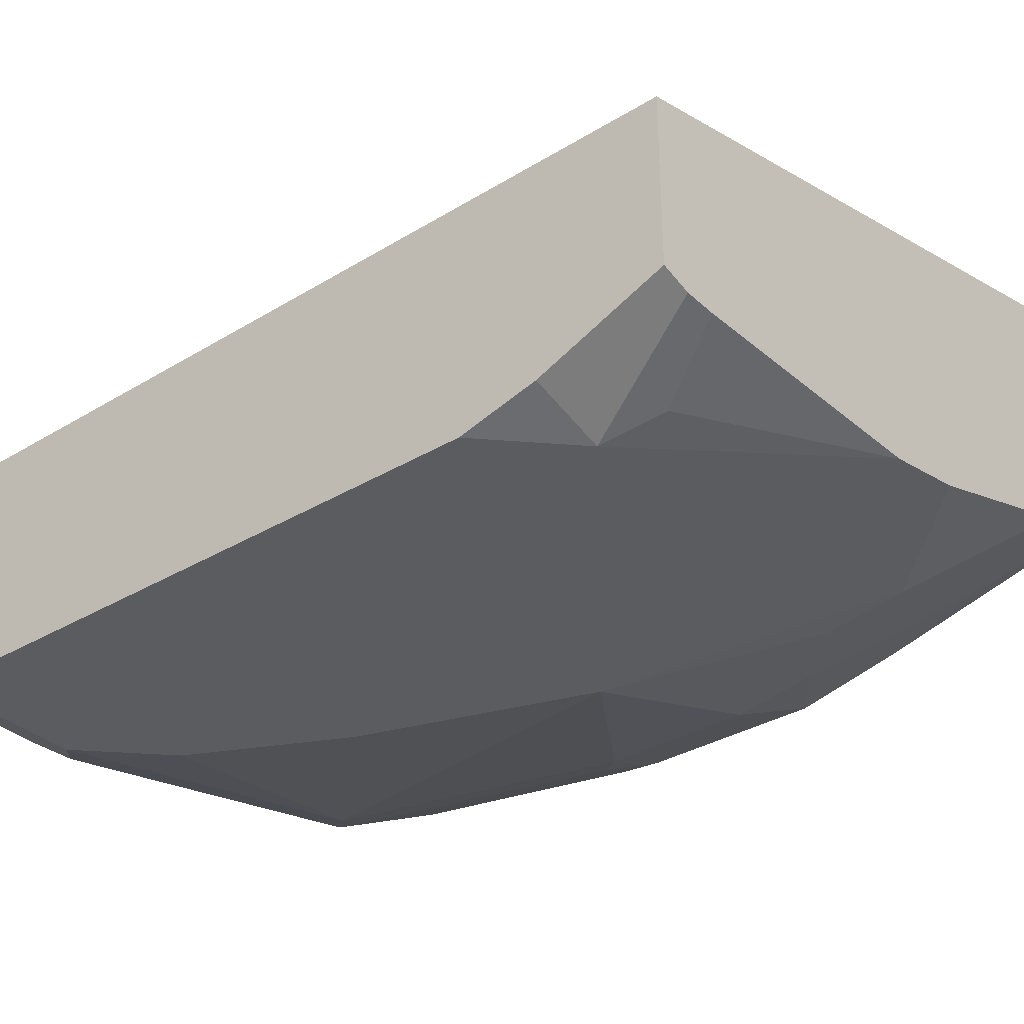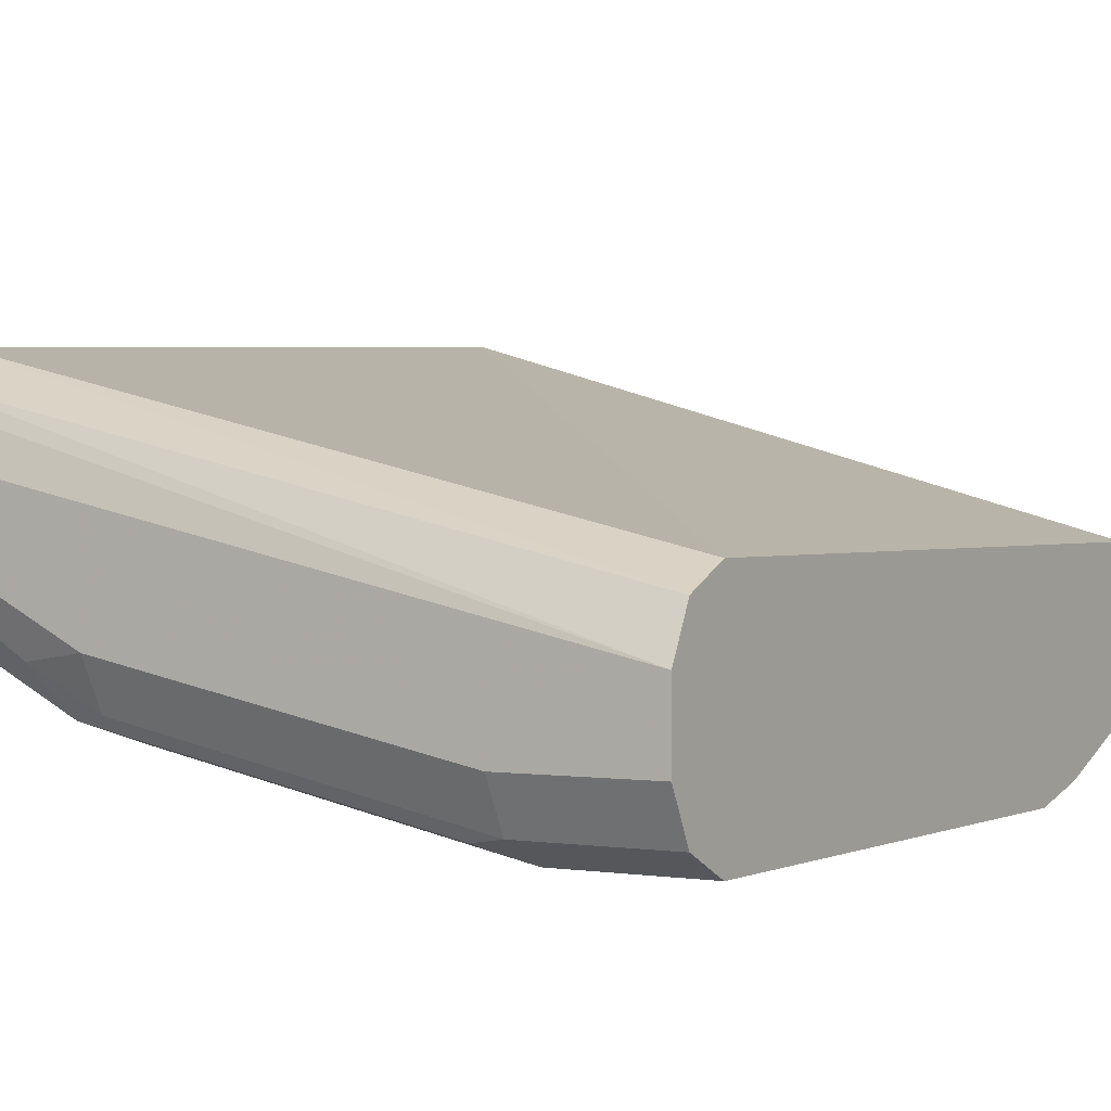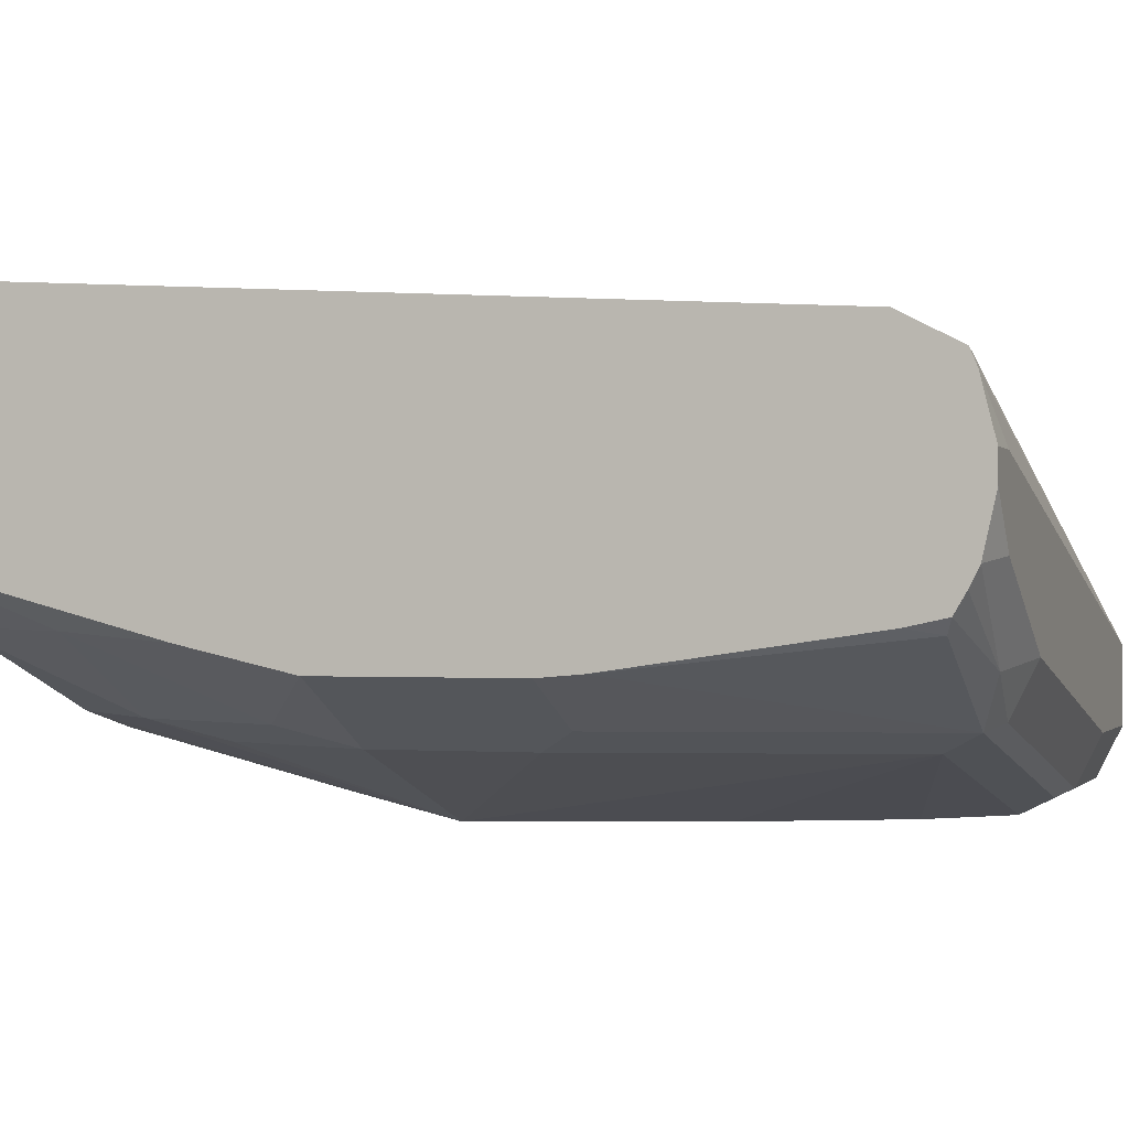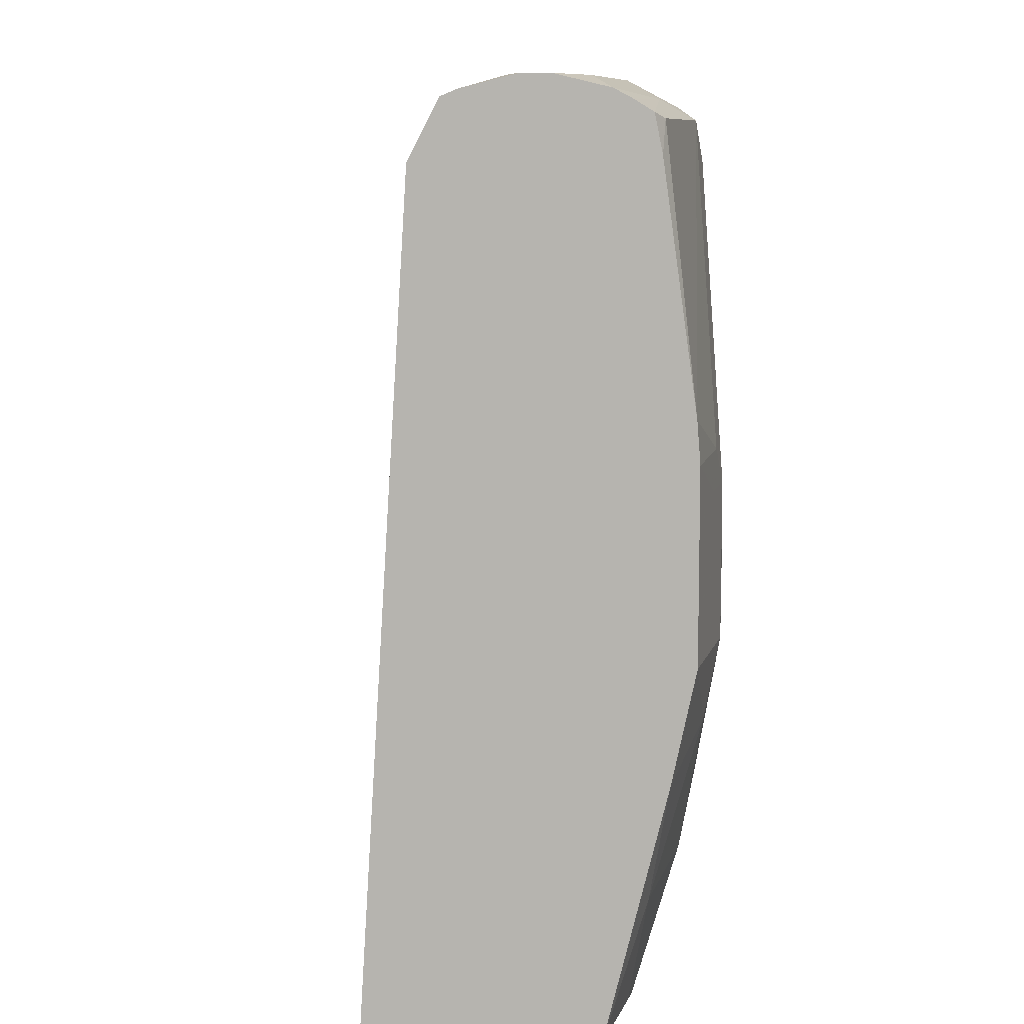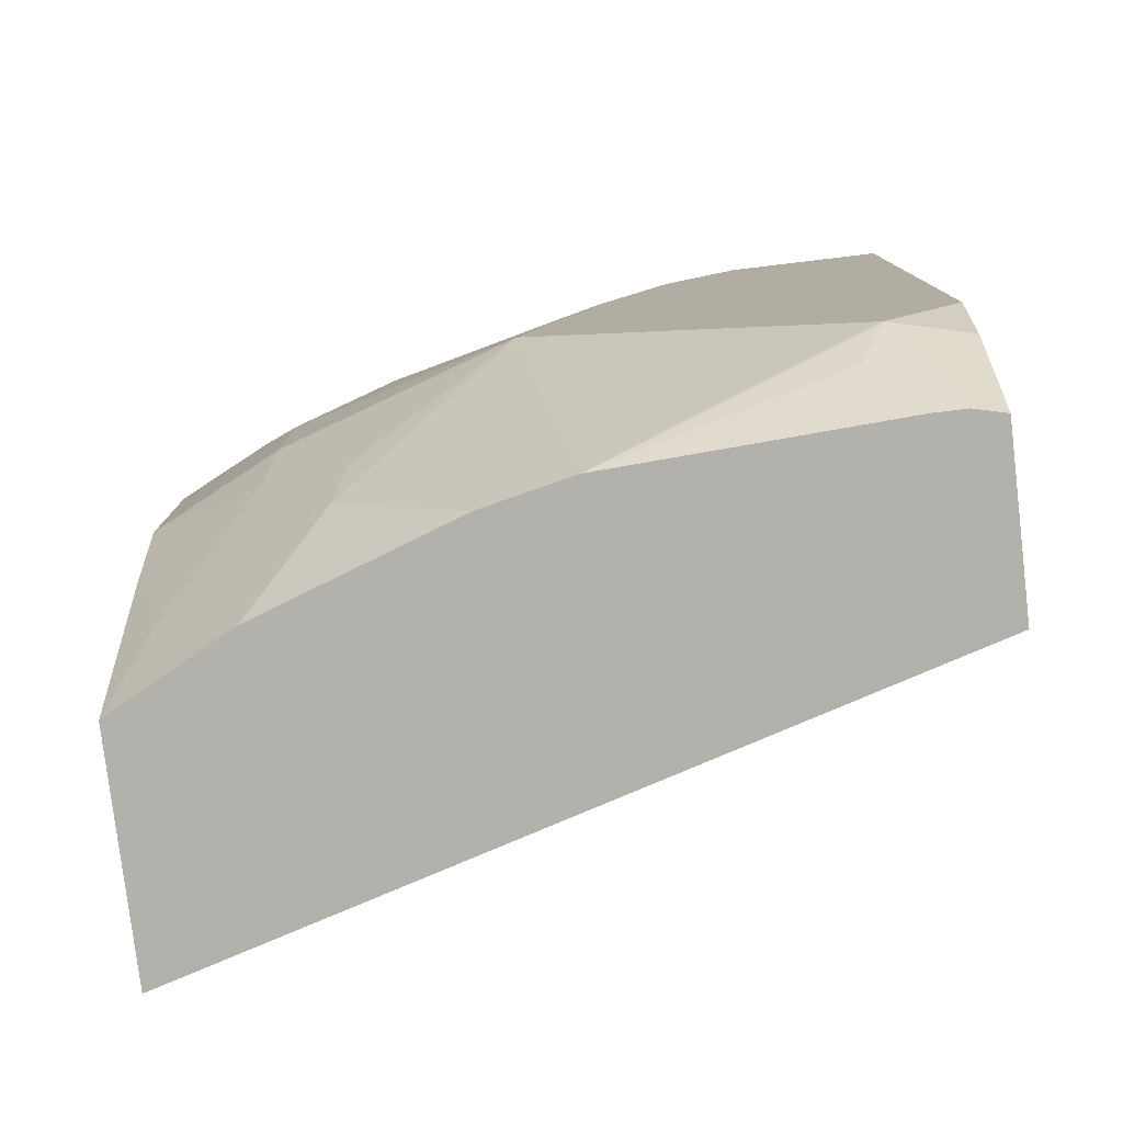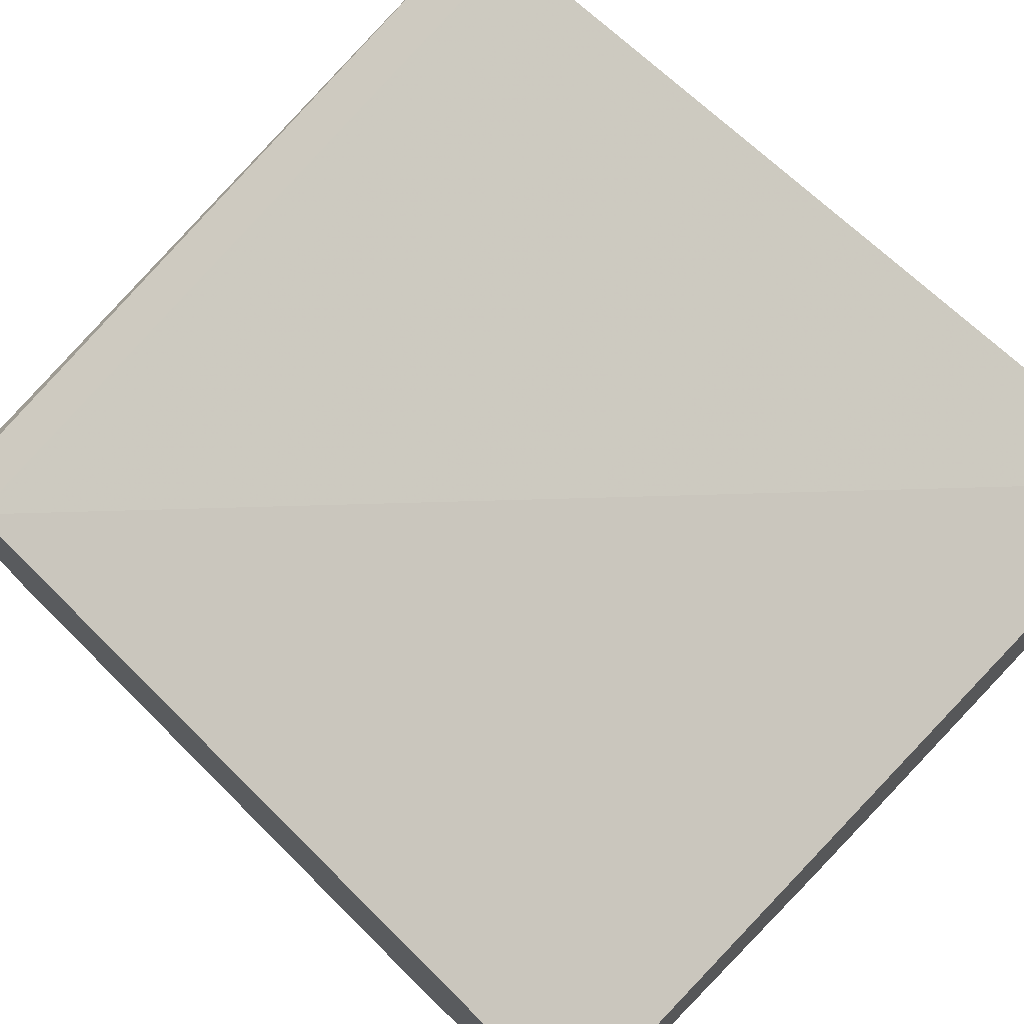
<metadata>
{"format":"obj","ext":"obj","renderer":"f3d","projection":"perspective","resolution":1024,"background":"white","views":[{"elev":-34.1,"azim":-51.1,"up":"+Z"},{"elev":0.3,"azim":-148.2,"up":"+Z"},{"elev":-0.7,"azim":108.3,"up":"+Z"},{"elev":9.1,"azim":77.0,"up":"+Y"},{"elev":-79.1,"azim":-173.2,"up":"+Y"},{"elev":71.0,"azim":-45.2,"up":"+Z"}]}
</metadata>
<code>
v -0.0001366 0.08858 -0.818
v 0.01451 0.08858 -0.8217
v -0.0001366 0.08858 -0.7348
v -0.0001366 0.148 -0.8422
v 0.02978 0.08858 -0.8217
v 0.03704 0.1481 -0.8515
v 0.04938 0.1234 -0.8391
v 0.3569 0.08858 -0.6302
v -0.0001366 0.4812 -0.7404
v -0.0001366 0.1851 -0.8515
v 0.1626 0.08858 -0.8144
v 0.1851 0.2592 -0.8515
v 0.3569 0.08858 -0.7413
v 0.3569 0.4812 -0.6546
v -0.0001366 0.5059 -0.7528
v -0.0001366 0.4812 -0.8515
v 0.2042 0.08858 -0.8052
v 0.2962 0.2592 -0.8144
v 0.2591 0.1851 -0.8144
v 0.2638 0.1481 -0.8052
v 0.1481 0.3702 -0.8515
v 0.2591 0.4812 -0.8144
v 0.2962 0.3332 -0.8144
v 0.3086 0.08858 -0.767
v 0.3378 0.1481 -0.7682
v 0.3569 0.2062 -0.7722
v 0.3569 0.5084 -0.6688
v -0.0001366 0.5183 -0.7774
v -0.0001366 0.5058 -0.8392
v 0.07405 0.4812 -0.8515
v 0.299 0.08858 -0.7718
v 0.3208 0.2592 -0.8021
v 0.3008 0.2221 -0.8052
v 0.1111 0.4442 -0.8515
v 0.2776 0.4997 -0.8052
v 0.3146 0.3517 -0.8052
v 0.3569 0.3502 -0.7841
v 0.3208 0.3332 -0.8021
v 0.3569 0.2592 -0.7841
v 0.3569 0.5115 -0.6764
v 0.3332 0.5183 -0.7034
v -0.0001366 0.5183 -0.8144
v -0.0001366 0.5059 -0.8391
v 0.07405 0.5059 -0.8391
v 0.09257 0.4997 -0.8422
v 0.2591 0.5059 -0.8021
v 0.2962 0.509 -0.7821
v 0.3569 0.5024 -0.7617
v 0.3517 0.4997 -0.7682
v 0.3569 0.3702 -0.7824
v 0.3569 0.5183 -0.7034
v 0.07405 0.5183 -0.8144
v 0.2591 0.5183 -0.7774
v 0.3569 0.5124 -0.7434
v 0.3569 0.5079 -0.7523
v 0.3569 0.4843 -0.7656
v 0.3569 0.5183 -0.7168
v 0.3332 0.5183 -0.7404
f 23 36 37
f 23 37 38
f 25 33 26
f 26 33 39
f 28 40 41
f 28 41 51
f 28 51 57
f 28 58 53
f 23 35 36
f 28 57 58
f 27 40 28
f 22 35 23
f 18 23 38
f 22 34 30
f 21 34 22
f 20 24 31
f 20 25 24
f 20 33 25
f 18 38 32
f 18 20 19
f 18 33 20
f 18 32 33
f 28 53 52
f 17 20 31
f 22 30 35
f 28 52 42
f 44 53 46
f 29 44 30
f 16 29 30
f 54 58 57
f 53 58 54
f 49 56 50
f 48 56 49
f 47 53 54
f 47 55 48
f 47 54 55
f 46 53 47
f 44 52 53
f 42 44 43
f 42 52 44
f 29 43 44
f 40 51 41
f 35 50 36
f 35 49 50
f 35 48 49
f 35 47 48
f 35 46 47
f 35 44 46
f 35 45 44
f 32 37 39
f 32 38 37
f 32 39 33
f 30 45 35
f 30 44 45
f 36 50 37
f 15 27 28
f 8 27 14
f 13 25 26
f 5 7 11
f 4 10 6
f 3 8 9
f 2 7 5
f 2 6 7
f 2 4 6
f 1 4 2
f 1 10 4
f 1 16 10
f 1 29 16
f 1 43 29
f 6 11 7
f 1 28 42
f 1 9 15
f 1 3 9
f 1 8 3
f 1 13 8
f 1 24 13
f 1 31 24
f 1 17 31
f 1 11 17
f 1 5 11
f 1 2 5
f 14 27 15
f 1 15 28
f 6 10 16
f 1 42 43
f 6 30 34
f 13 24 25
f 6 16 30
f 12 23 18
f 12 22 23
f 12 21 22
f 12 20 17
f 12 19 20
f 12 18 19
f 9 14 15
f 8 14 9
f 8 40 27
f 8 51 40
f 8 57 51
f 11 12 17
f 8 54 57
f 6 34 21
f 6 12 11
f 8 13 26
f 8 26 39
f 8 39 37
f 6 21 12
f 8 50 56
f 8 56 48
f 8 48 55
f 8 55 54
f 8 37 50

</code>
